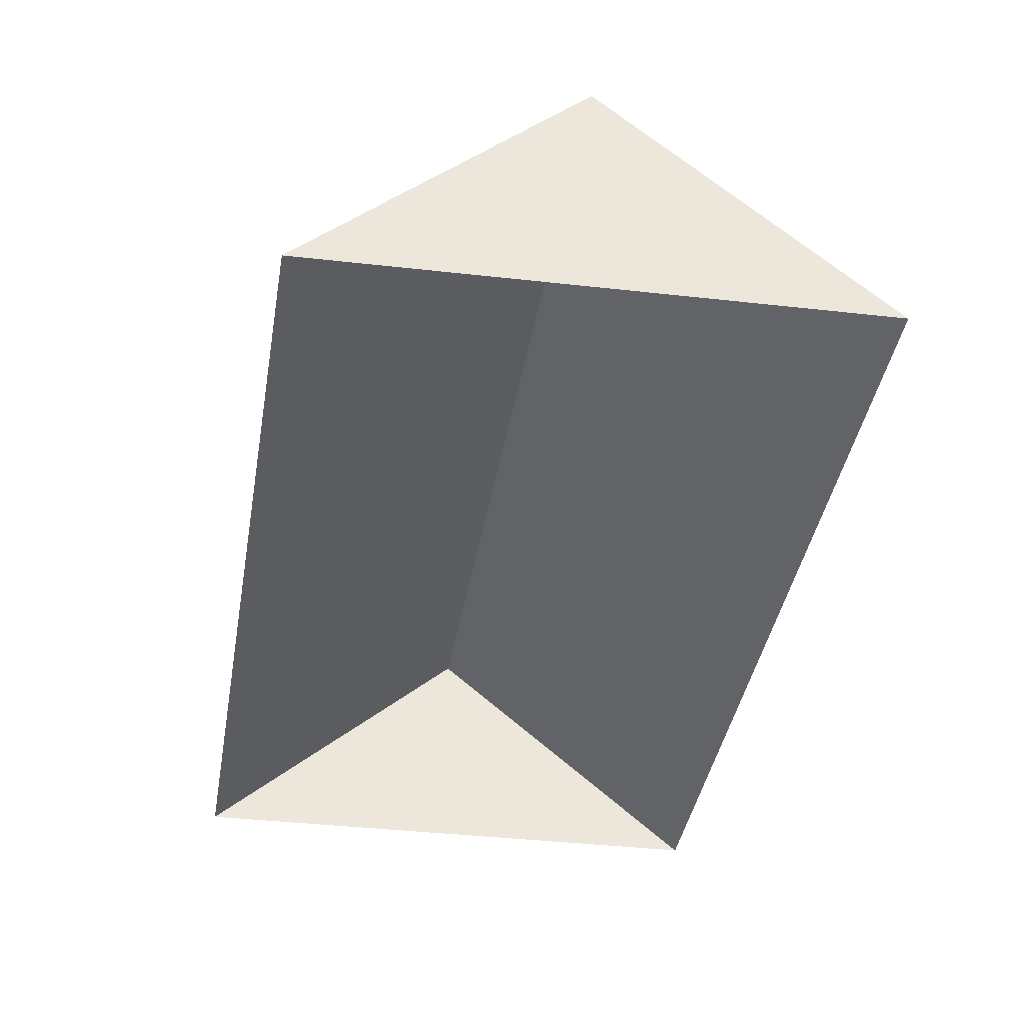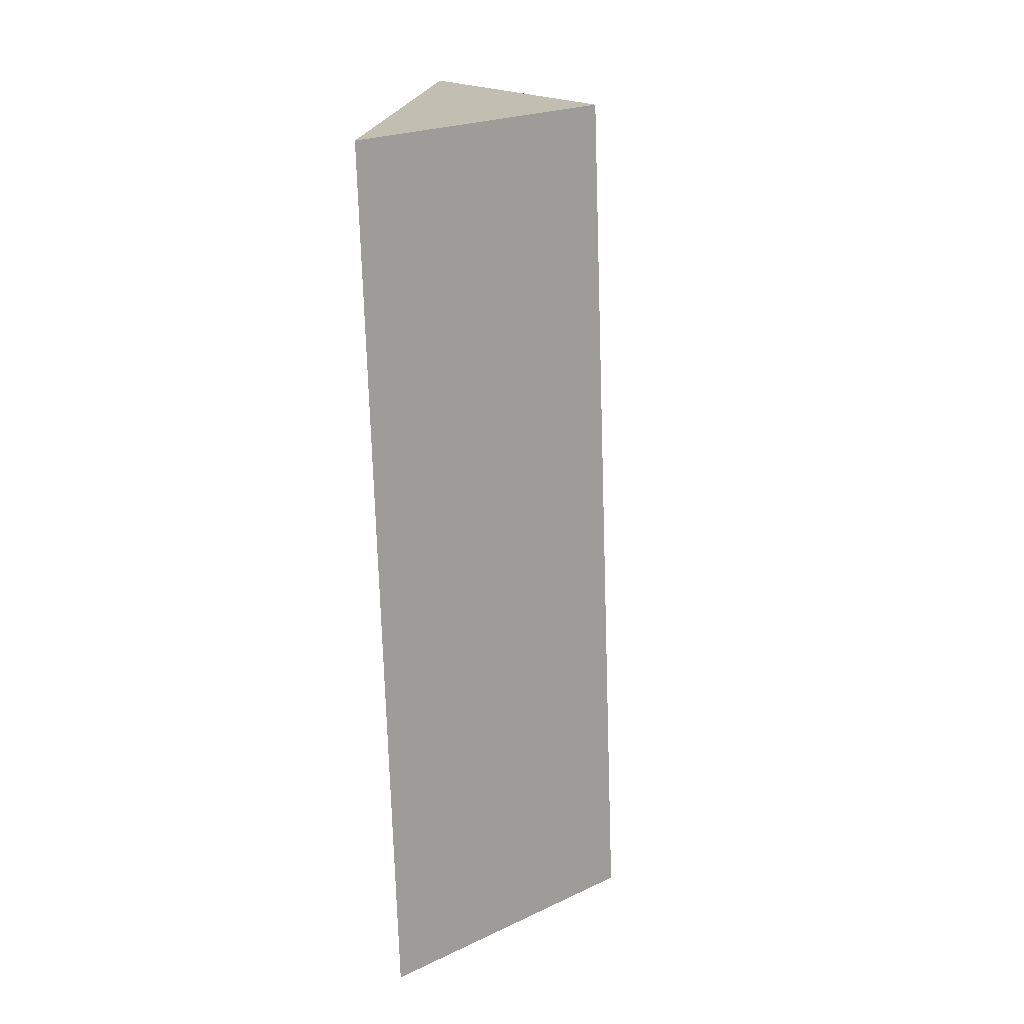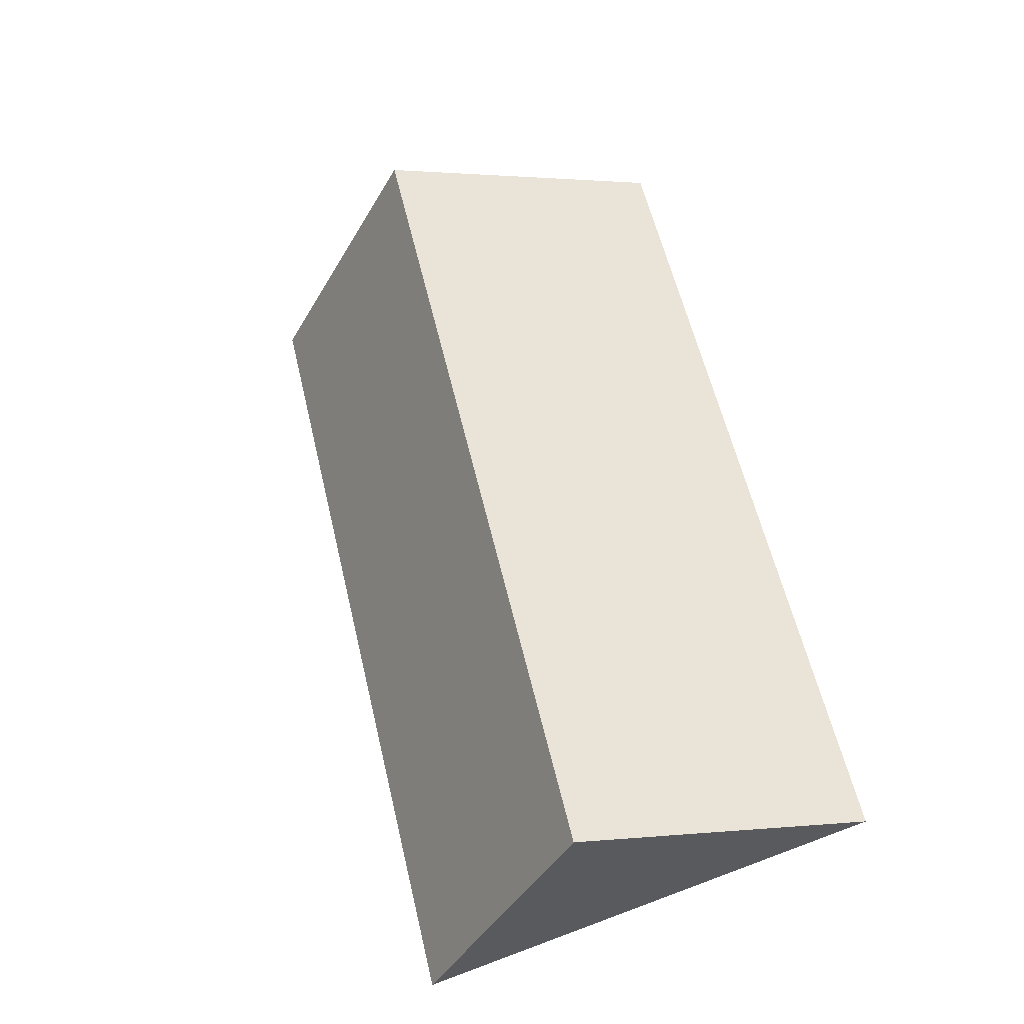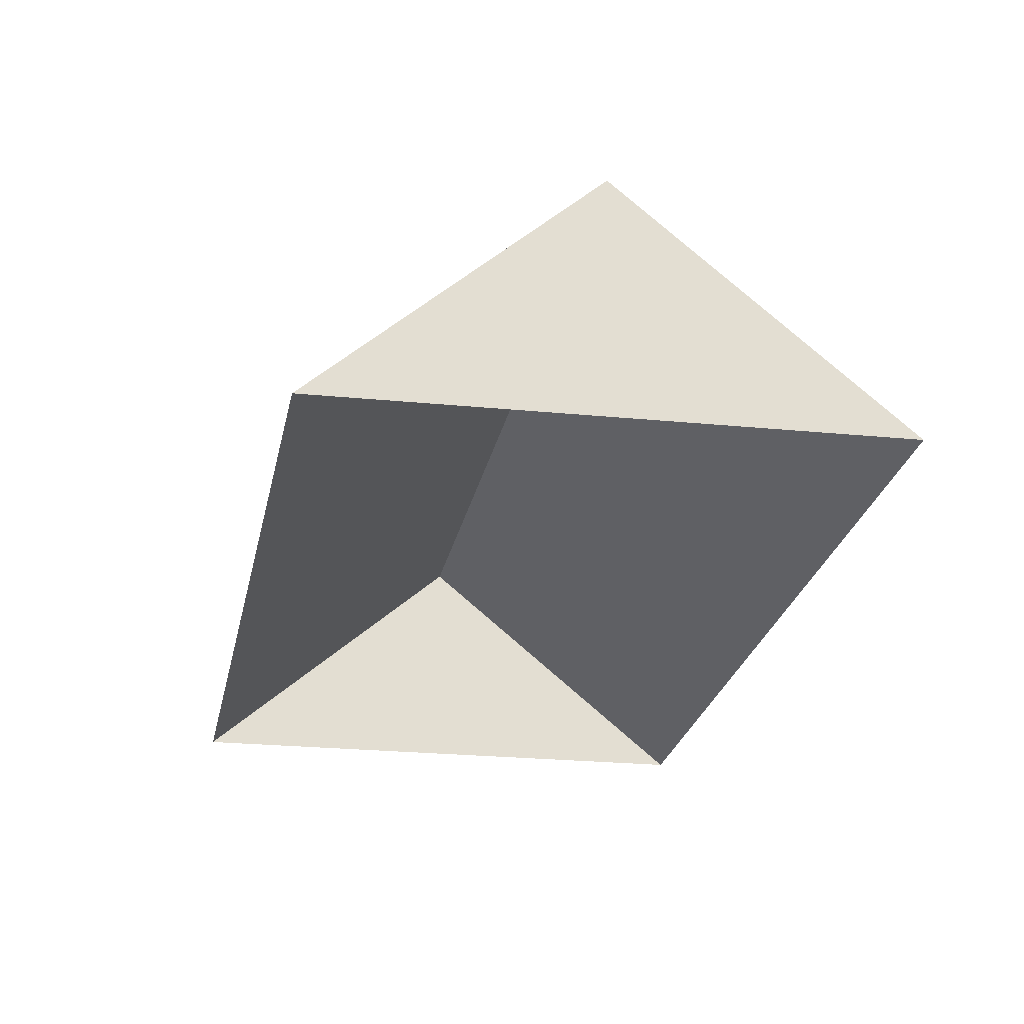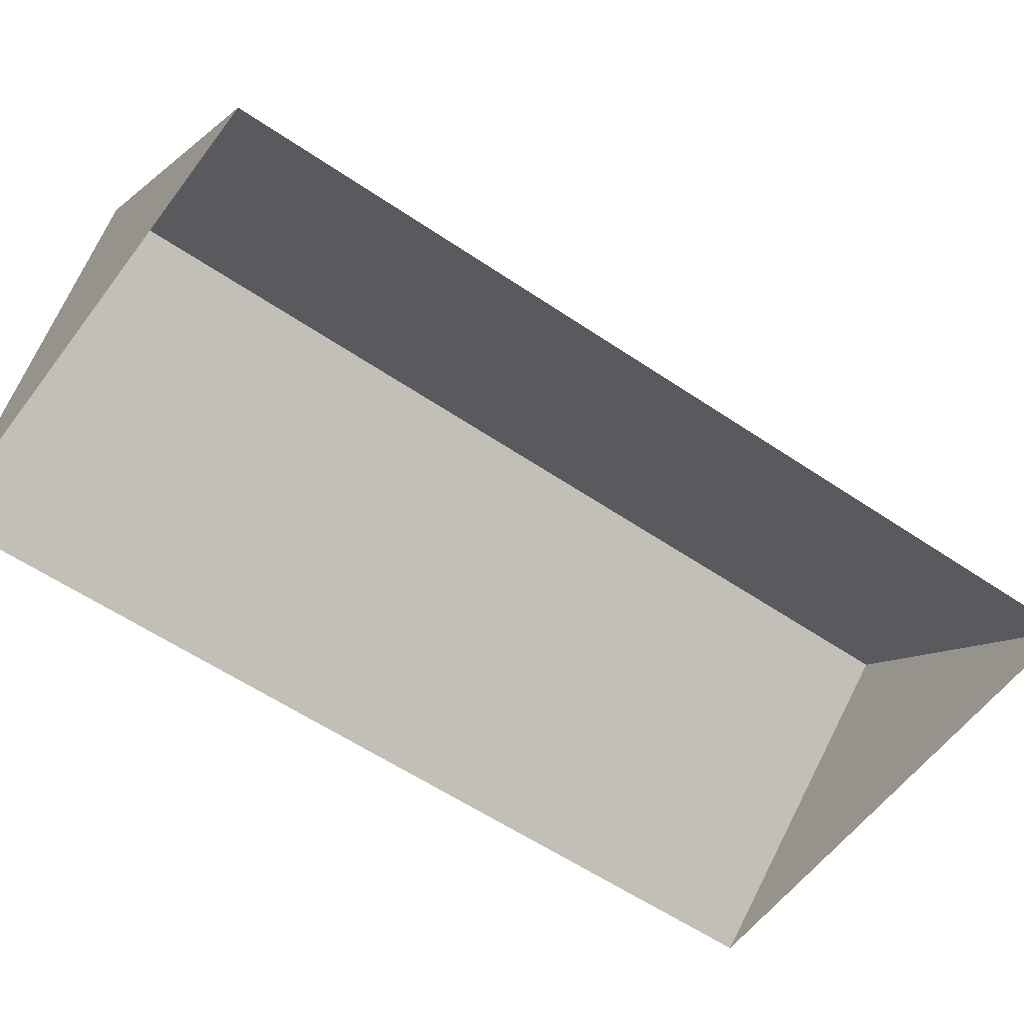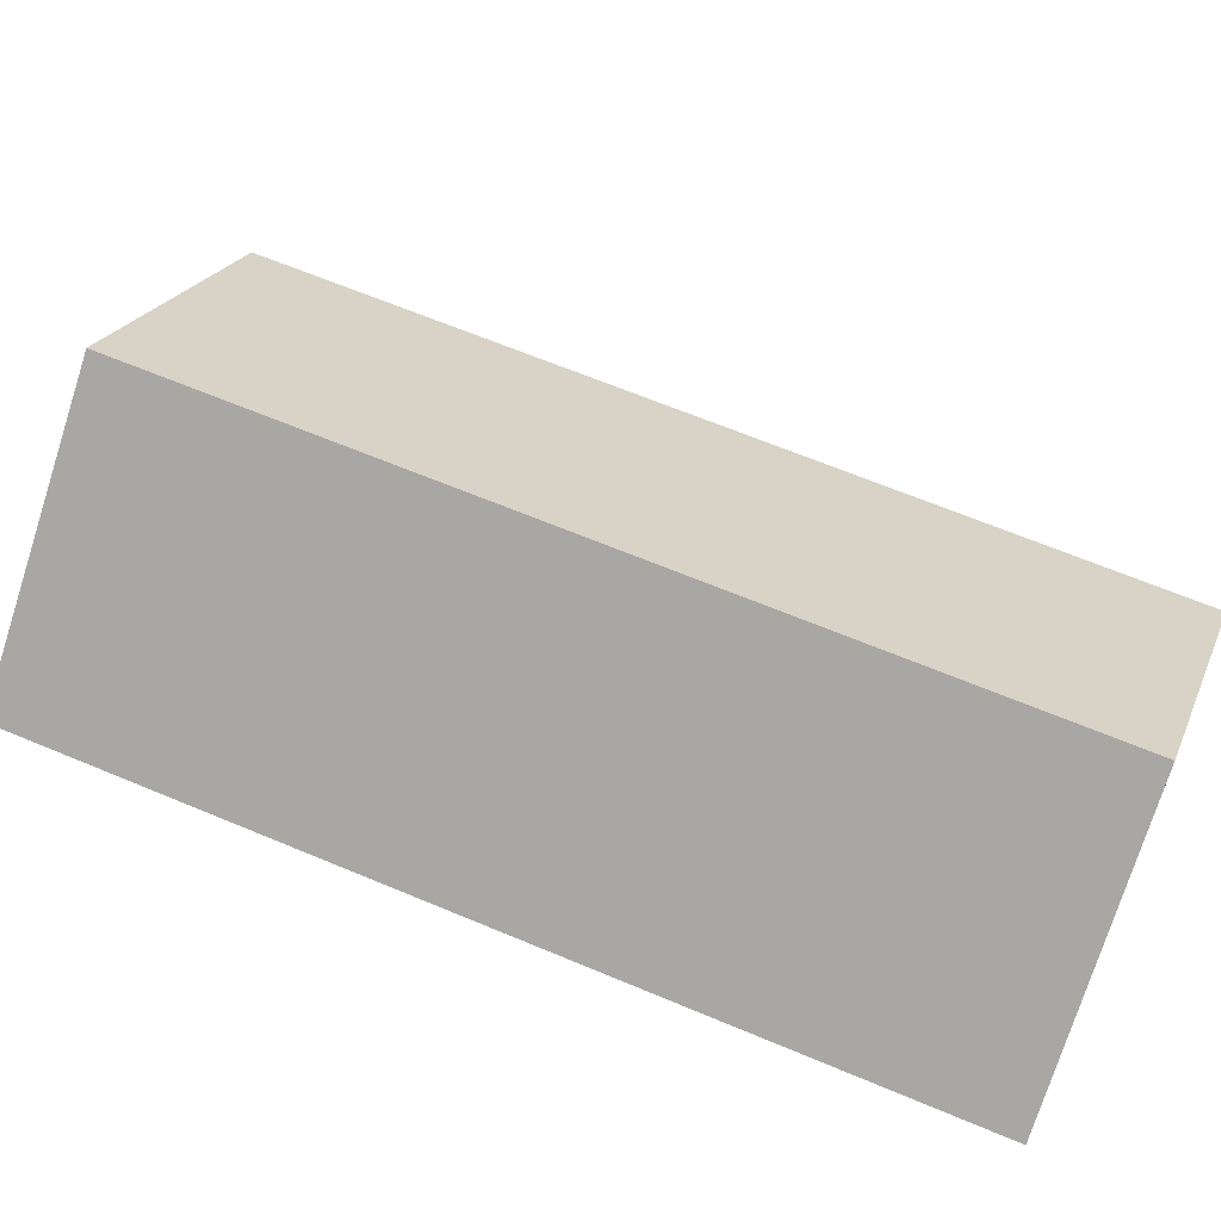
<metadata>
{"format":"obj","ext":"obj","renderer":"f3d","projection":"perspective","resolution":1024,"background":"white","views":[{"elev":-35.5,"azim":-174.9,"up":"+Y"},{"elev":4.1,"azim":97.8,"up":"+Z"},{"elev":-28.8,"azim":-158.4,"up":"+Z"},{"elev":-22.3,"azim":-176.2,"up":"+Y"},{"elev":-56.0,"azim":68.1,"up":"+Y"},{"elev":63.6,"azim":-53.0,"up":"+Y"}]}
</metadata>
<code>
o BK39_500_014031_0080_roof
v 94 145 -332.7
v 174.4 75 -352.5
v 11.79 75 -312.4
v 167 145 -36.45
v 84.83 75 -16.2
v 247.3 75 -56.26
v 174.4 0 -352.5
v 11.79 0 -312.4
v 84.83 0 -16.2
v 247.3 0 -56.26
f 3 5 4 1
f 4 6 2 1
f 6 4 5
f 3 1 2

</code>
